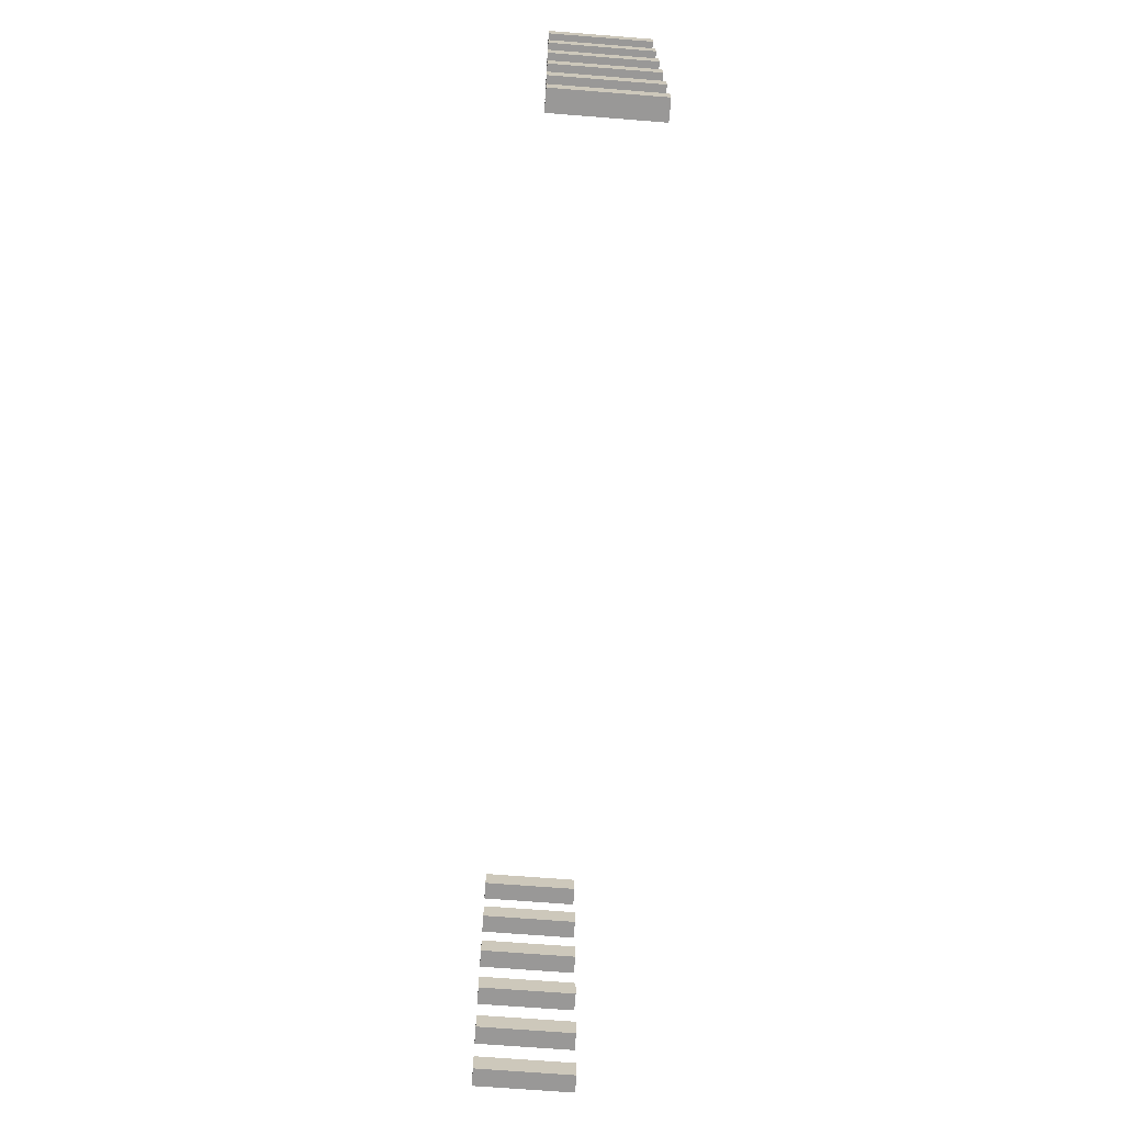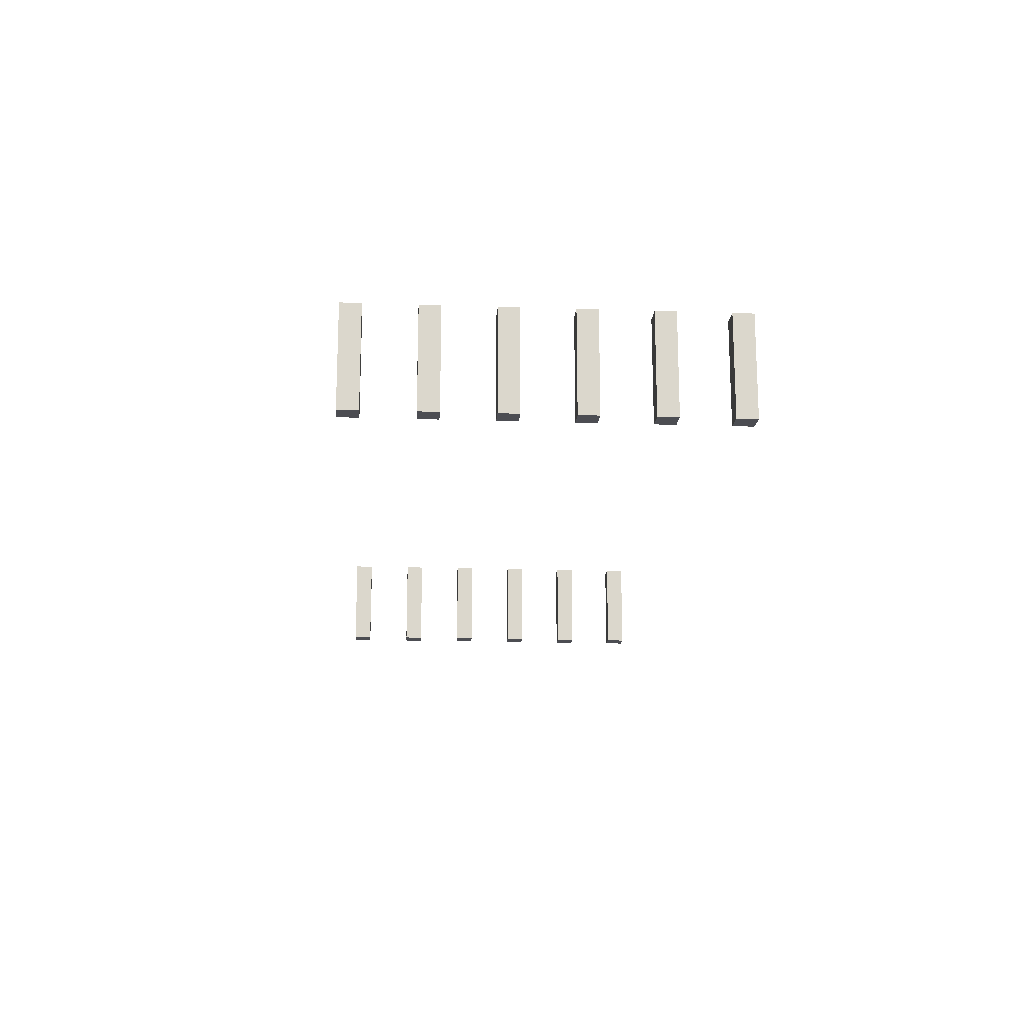
<metadata>
{"format":"obj","ext":"obj","renderer":"f3d","projection":"perspective","resolution":1024,"background":"white","views":[{"elev":-68.7,"azim":85.5,"up":"+Z"},{"elev":-16.3,"azim":-93.9,"up":"+Y"}]}
</metadata>
<code>
g Acropolis-2
v -47.5 0 18.5
v -47.5 0 16.5
v -47.5 0 11.5
v -47.5 0 9.5
v -47.5 0 4.5
v -47.5 0 2.5
v -47.5 0 -2.5
v -47.5 0 -4.5
v -47.5 0 -9.5
v -47.5 0 -11.5
v -47.5 0 -16.5
v -47.5 0 -18.5
v -47.5 10 18.5
v -47.5 10 16.5
v -47.5 10 11.5
v -47.5 10 9.5
v -47.5 10 4.5
v -47.5 10 2.5
v -47.5 10 -2.5
v -47.5 10 -4.5
v -47.5 10 -9.5
v -47.5 10 -11.5
v -47.5 10 -16.5
v -47.5 10 -18.5
v 45.5 0 18.5
v 45.5 0 16.5
v 45.5 0 11.5
v 45.5 0 9.5
v 45.5 0 4.5
v 45.5 0 2.5
v 45.5 0 -2.5
v 45.5 0 -4.5
v 45.5 0 -9.5
v 45.5 0 -11.5
v 45.5 0 -16.5
v 45.5 0 -18.5
v 45.5 10 18.5
v 45.5 10 16.5
v 45.5 10 11.5
v 45.5 10 9.5
v 45.5 10 4.5
v 45.5 10 2.5
v 45.5 10 -2.5
v 45.5 10 -4.5
v 45.5 10 -9.5
v 45.5 10 -11.5
v 45.5 10 -16.5
v 45.5 10 -18.5
v -45.5 0 18.5
v -45.5 0 16.5
v -45.5 0 11.5
v -45.5 0 9.5
v -45.5 0 4.5
v -45.5 0 2.5
v -45.5 0 -2.5
v -45.5 0 -4.5
v -45.5 0 -9.5
v -45.5 0 -11.5
v -45.5 0 -16.5
v -45.5 0 -18.5
v -45.5 10 18.5
v -45.5 10 16.5
v -45.5 10 11.5
v -45.5 10 9.5
v -45.5 10 4.5
v -45.5 10 2.5
v -45.5 10 -2.5
v -45.5 10 -4.5
v -45.5 10 -9.5
v -45.5 10 -11.5
v -45.5 10 -16.5
v -45.5 10 -18.5
v 47.5 0 18.5
v 47.5 0 16.5
v 47.5 0 11.5
v 47.5 0 9.5
v 47.5 0 4.5
v 47.5 0 2.5
v 47.5 0 -2.5
v 47.5 0 -4.5
v 47.5 0 -9.5
v 47.5 0 -11.5
v 47.5 0 -16.5
v 47.5 0 -18.5
v 47.5 10 18.5
v 47.5 10 16.5
v 47.5 10 11.5
v 47.5 10 9.5
v 47.5 10 4.5
v 47.5 10 2.5
v 47.5 10 -2.5
v 47.5 10 -4.5
v 47.5 10 -9.5
v 47.5 10 -11.5
v 47.5 10 -16.5
v 47.5 10 -18.5
v -47.5 0 18.5
v -47.5 10 18.5
v -45.5 0 18.5
v -45.5 10 18.5
v 45.5 0 18.5
v 45.5 10 18.5
v 47.5 0 18.5
v 47.5 10 18.5
v -47.5 0 11.5
v -47.5 10 11.5
v -45.5 0 11.5
v -45.5 10 11.5
v 45.5 0 11.5
v 45.5 10 11.5
v 47.5 0 11.5
v 47.5 10 11.5
v -47.5 0 4.5
v -47.5 10 4.5
v -45.5 0 4.5
v -45.5 10 4.5
v 45.5 0 4.5
v 45.5 10 4.5
v 47.5 0 4.5
v 47.5 10 4.5
v -47.5 0 -2.5
v -47.5 10 -2.5
v -45.5 0 -2.5
v -45.5 10 -2.5
v 45.5 0 -2.5
v 45.5 10 -2.5
v 47.5 0 -2.5
v 47.5 10 -2.5
v -47.5 0 -9.5
v -47.5 10 -9.5
v -45.5 0 -9.5
v -45.5 10 -9.5
v 45.5 0 -9.5
v 45.5 10 -9.5
v 47.5 0 -9.5
v 47.5 10 -9.5
v -47.5 0 -16.5
v -47.5 10 -16.5
v -45.5 0 -16.5
v -45.5 10 -16.5
v 45.5 0 -16.5
v 45.5 10 -16.5
v 47.5 0 -16.5
v 47.5 10 -16.5
v -47.5 0 16.5
v -47.5 10 16.5
v -45.5 0 16.5
v -45.5 10 16.5
v 45.5 0 16.5
v 45.5 10 16.5
v 47.5 0 16.5
v 47.5 10 16.5
v -47.5 0 9.5
v -47.5 10 9.5
v -45.5 0 9.5
v -45.5 10 9.5
v 45.5 0 9.5
v 45.5 10 9.5
v 47.5 0 9.5
v 47.5 10 9.5
v -47.5 0 2.5
v -47.5 10 2.5
v -45.5 0 2.5
v -45.5 10 2.5
v 45.5 0 2.5
v 45.5 10 2.5
v 47.5 0 2.5
v 47.5 10 2.5
v -47.5 0 -4.5
v -47.5 10 -4.5
v -45.5 0 -4.5
v -45.5 10 -4.5
v 45.5 0 -4.5
v 45.5 10 -4.5
v 47.5 0 -4.5
v 47.5 10 -4.5
v -47.5 0 -11.5
v -47.5 10 -11.5
v -45.5 0 -11.5
v -45.5 10 -11.5
v 45.5 0 -11.5
v 45.5 10 -11.5
v 47.5 0 -11.5
v 47.5 10 -11.5
v -47.5 0 -18.5
v -47.5 10 -18.5
v -45.5 0 -18.5
v -45.5 10 -18.5
v 45.5 0 -18.5
v 45.5 10 -18.5
v 47.5 0 -18.5
v 47.5 10 -18.5
v -47.5 0 18.5
v -45.5 0 18.5
v 45.5 0 18.5
v 47.5 0 18.5
v -47.5 0 16.5
v -45.5 0 16.5
v 45.5 0 16.5
v 47.5 0 16.5
v -47.5 0 11.5
v -45.5 0 11.5
v 45.5 0 11.5
v 47.5 0 11.5
v -47.5 0 9.5
v -45.5 0 9.5
v 45.5 0 9.5
v 47.5 0 9.5
v -47.5 0 4.5
v -45.5 0 4.5
v 45.5 0 4.5
v 47.5 0 4.5
v -47.5 0 2.5
v -45.5 0 2.5
v 45.5 0 2.5
v 47.5 0 2.5
v -47.5 0 -2.5
v -45.5 0 -2.5
v 45.5 0 -2.5
v 47.5 0 -2.5
v -47.5 0 -4.5
v -45.5 0 -4.5
v 45.5 0 -4.5
v 47.5 0 -4.5
v -47.5 0 -9.5
v -45.5 0 -9.5
v 45.5 0 -9.5
v 47.5 0 -9.5
v -47.5 0 -11.5
v -45.5 0 -11.5
v 45.5 0 -11.5
v 47.5 0 -11.5
v -47.5 0 -16.5
v -45.5 0 -16.5
v 45.5 0 -16.5
v 47.5 0 -16.5
v -47.5 0 -18.5
v -45.5 0 -18.5
v 45.5 0 -18.5
v 47.5 0 -18.5
v -47.5 10 18.5
v -45.5 10 18.5
v 45.5 10 18.5
v 47.5 10 18.5
v -47.5 10 16.5
v -45.5 10 16.5
v 45.5 10 16.5
v 47.5 10 16.5
v -47.5 10 11.5
v -45.5 10 11.5
v 45.5 10 11.5
v 47.5 10 11.5
v -47.5 10 9.5
v -45.5 10 9.5
v 45.5 10 9.5
v 47.5 10 9.5
v -47.5 10 4.5
v -45.5 10 4.5
v 45.5 10 4.5
v 47.5 10 4.5
v -47.5 10 2.5
v -45.5 10 2.5
v 45.5 10 2.5
v 47.5 10 2.5
v -47.5 10 -2.5
v -45.5 10 -2.5
v 45.5 10 -2.5
v 47.5 10 -2.5
v -47.5 10 -4.5
v -45.5 10 -4.5
v 45.5 10 -4.5
v 47.5 10 -4.5
v -47.5 10 -9.5
v -45.5 10 -9.5
v 45.5 10 -9.5
v 47.5 10 -9.5
v -47.5 10 -11.5
v -45.5 10 -11.5
v 45.5 10 -11.5
v 47.5 10 -11.5
v -47.5 10 -16.5
v -45.5 10 -16.5
v 45.5 10 -16.5
v 47.5 10 -16.5
v -47.5 10 -18.5
v -45.5 10 -18.5
v 45.5 10 -18.5
v 47.5 10 -18.5
f 13 2 1
f 14 2 13
f 15 4 3
f 16 4 15
f 17 6 5
f 18 6 17
f 19 8 7
f 20 8 19
f 21 10 9
f 22 10 21
f 23 12 11
f 24 12 23
f 37 26 25
f 38 26 37
f 39 28 27
f 40 28 39
f 41 30 29
f 42 30 41
f 43 32 31
f 44 32 43
f 45 34 33
f 46 34 45
f 47 36 35
f 48 36 47
f 49 50 61
f 61 50 62
f 51 52 63
f 63 52 64
f 53 54 65
f 65 54 66
f 55 56 67
f 67 56 68
f 57 58 69
f 69 58 70
f 59 60 71
f 71 60 72
f 73 74 85
f 85 74 86
f 75 76 87
f 87 76 88
f 77 78 89
f 89 78 90
f 79 80 91
f 91 80 92
f 81 82 93
f 93 82 94
f 83 84 95
f 95 84 96
f 99 98 97
f 100 98 99
f 103 102 101
f 104 102 103
f 107 106 105
f 108 106 107
f 111 110 109
f 112 110 111
f 115 114 113
f 116 114 115
f 119 118 117
f 120 118 119
f 123 122 121
f 124 122 123
f 127 126 125
f 128 126 127
f 131 130 129
f 132 130 131
f 135 134 133
f 136 134 135
f 139 138 137
f 140 138 139
f 143 142 141
f 144 142 143
f 145 146 147
f 147 146 148
f 149 150 151
f 151 150 152
f 153 154 155
f 155 154 156
f 157 158 159
f 159 158 160
f 161 162 163
f 163 162 164
f 165 166 167
f 167 166 168
f 169 170 171
f 171 170 172
f 173 174 175
f 175 174 176
f 177 178 179
f 179 178 180
f 181 182 183
f 183 182 184
f 185 186 187
f 187 186 188
f 189 190 191
f 191 190 192
f 197 194 193
f 198 194 197
f 199 196 195
f 200 196 199
f 205 202 201
f 206 202 205
f 207 204 203
f 208 204 207
f 213 210 209
f 214 210 213
f 215 212 211
f 216 212 215
f 221 218 217
f 222 218 221
f 223 220 219
f 224 220 223
f 229 226 225
f 230 226 229
f 231 228 227
f 232 228 231
f 237 234 233
f 238 234 237
f 239 236 235
f 240 236 239
f 241 242 245
f 245 242 246
f 243 244 247
f 247 244 248
f 249 250 253
f 253 250 254
f 251 252 255
f 255 252 256
f 257 258 261
f 261 258 262
f 259 260 263
f 263 260 264
f 265 266 269
f 269 266 270
f 267 268 271
f 271 268 272
f 273 274 277
f 277 274 278
f 275 276 279
f 279 276 280
f 281 282 285
f 285 282 286
f 283 284 287
f 287 284 288

</code>
